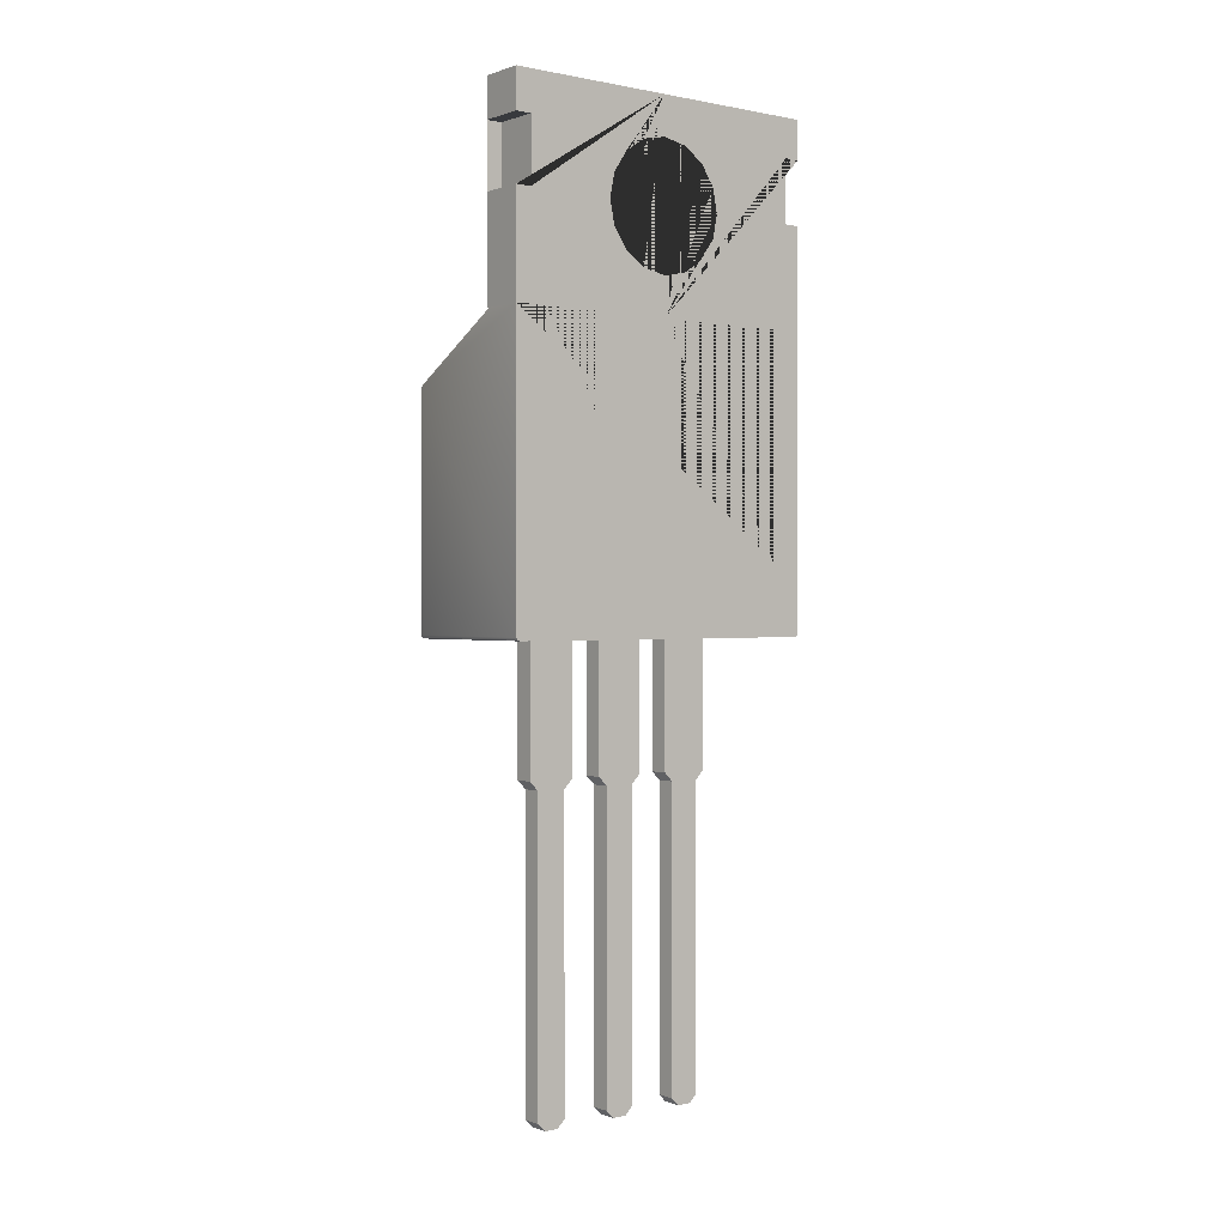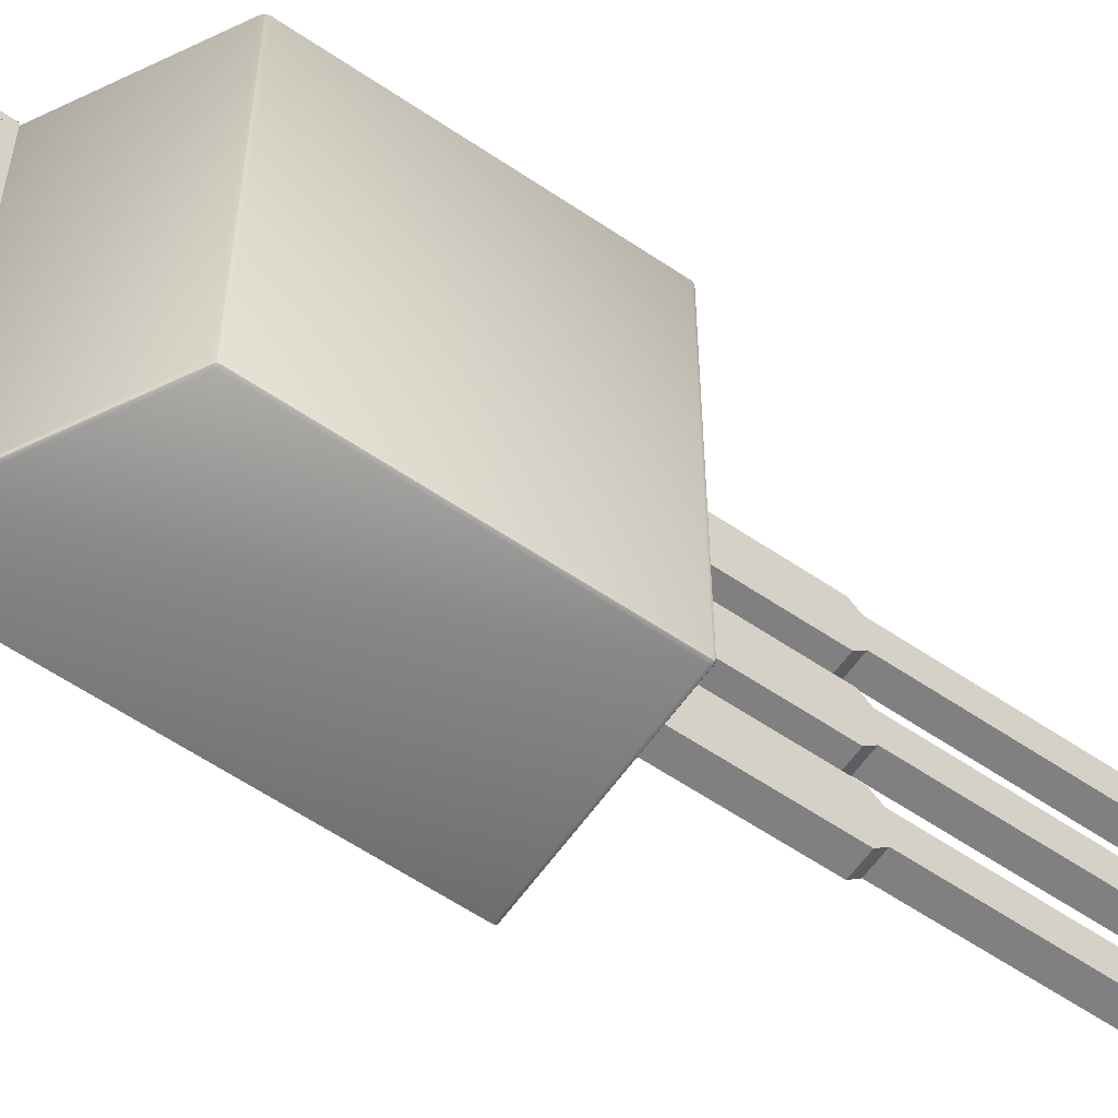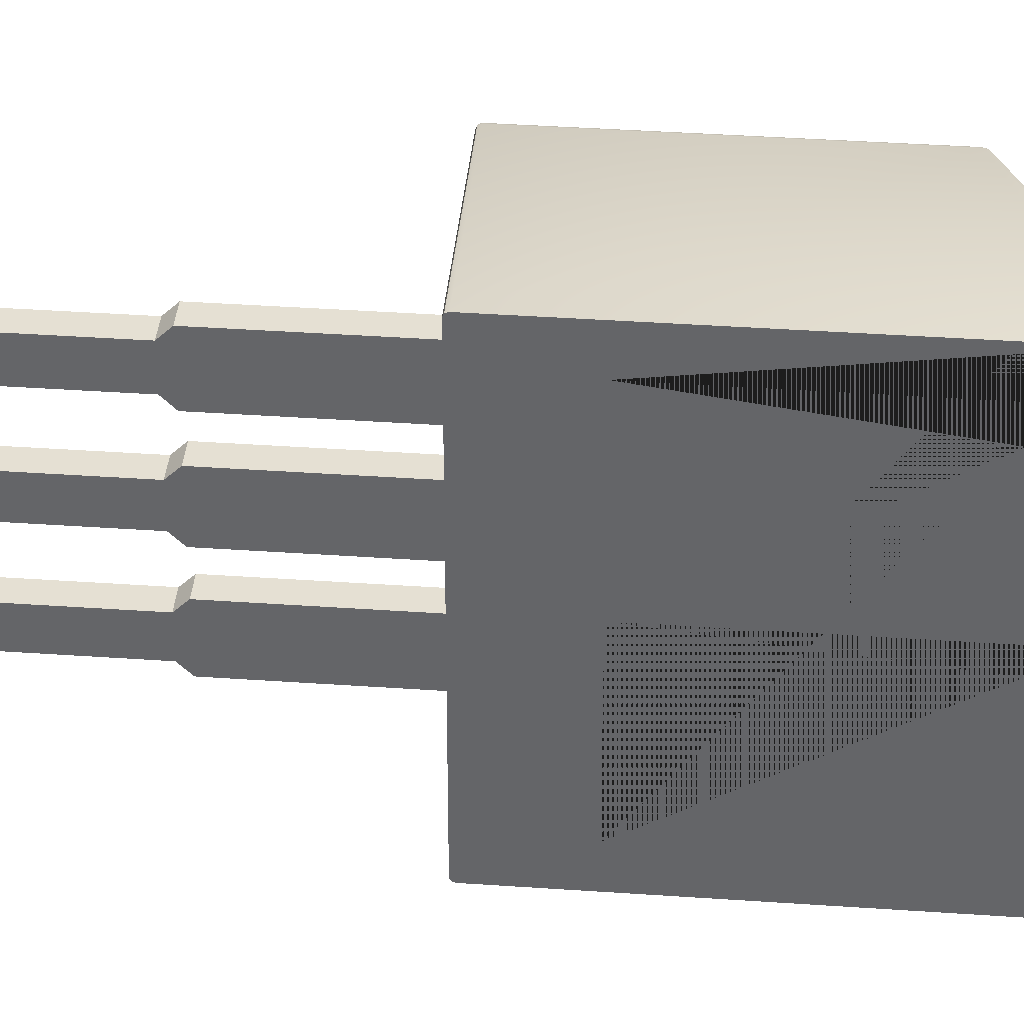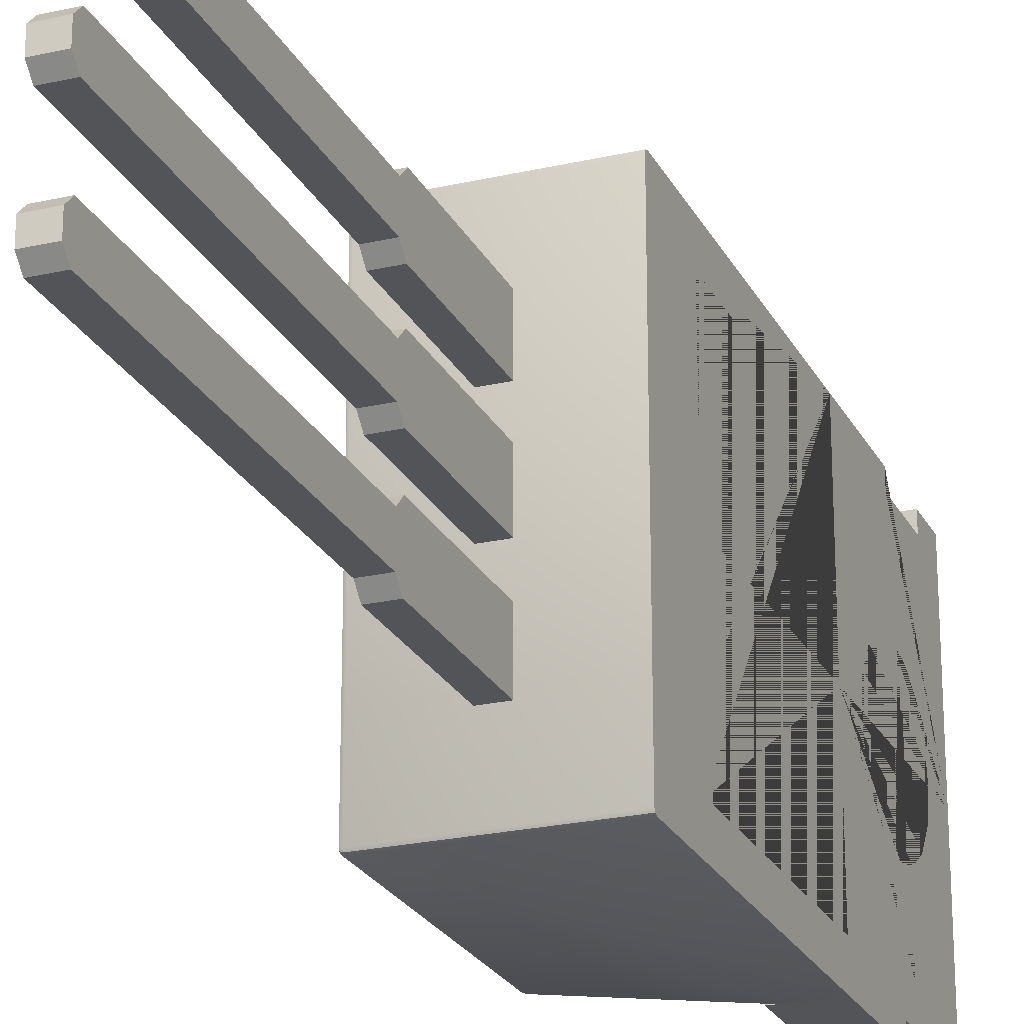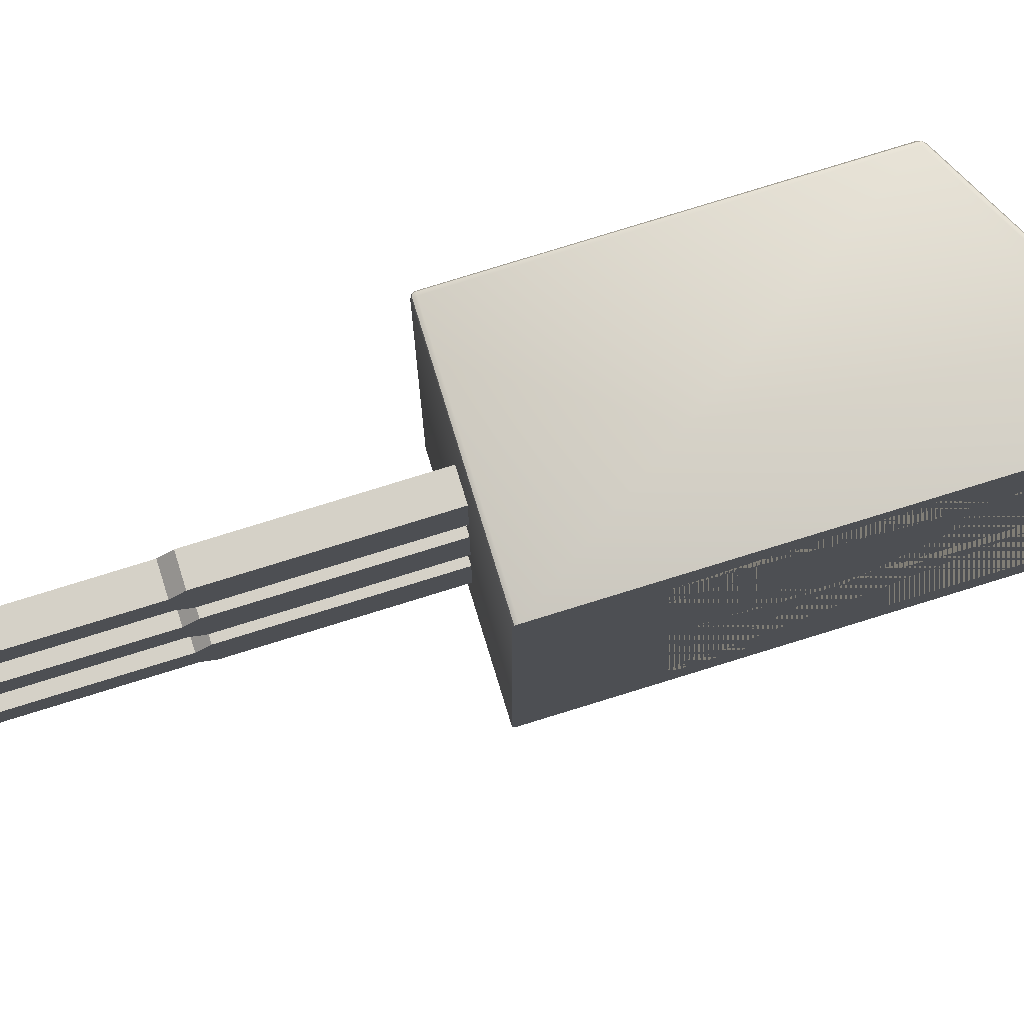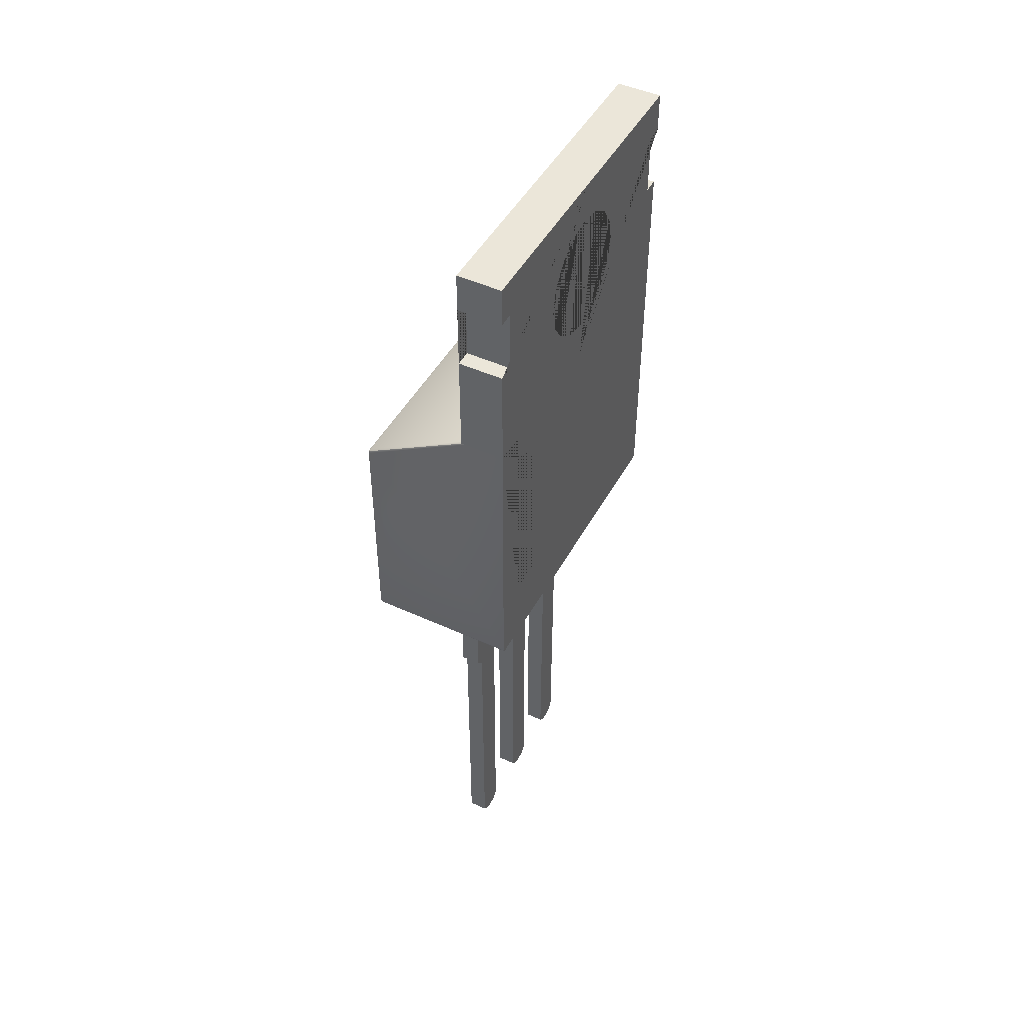
<metadata>
{"format":"obj","ext":"obj","renderer":"f3d","projection":"perspective","resolution":1024,"background":"white","views":[{"elev":0.4,"azim":51.8,"up":"+Y"},{"elev":-60.0,"azim":-124.8,"up":"+Z"},{"elev":37.9,"azim":95.1,"up":"+Z"},{"elev":-23.5,"azim":21.2,"up":"+Z"},{"elev":79.6,"azim":72.9,"up":"+Z"},{"elev":47.0,"azim":27.4,"up":"+Y"}]}
</metadata>
<code>
o transistor-220
v 0.001005 0.01678 0.004265
v 0.001005 0.01678 -0.004265
v 0.002415 0.02378 -0.005265
v 0.002415 0.02378 0.005265
v 0.001005 0.02378 -0.004265
v 0.001005 0.02378 -0.004265
v 0.002415 0.02378 -0.004265
v 0.002415 0.01678 -0.004265
v 0.001005 0.02378 0.004265
v 0.002415 0.02378 0.004265
v 0.002415 0.01678 0.004265
v -0.002315 0.0145 0.005165
v -0.002315 0.0146 0.005265
v -0.002415 0.0146 0.005165
v -0.002315 0.01453 0.005236
v -0.002373 0.01454 0.005223
v -0.002386 0.0146 0.005236
v -0.002386 0.01453 0.005165
v -0.002315 0.02182 0.005265
v -0.002328 0.02193 0.005165
v -0.002415 0.02178 0.005165
v -0.002321 0.0219 0.005236
v -0.002375 0.02186 0.005223
v -0.002392 0.02187 0.005165
v -0.002383 0.02179 0.005236
v -0.002315 0.0145 -0.005165
v -0.002415 0.0146 -0.005165
v -0.002315 0.0146 -0.005265
v -0.002386 0.01453 -0.005165
v -0.002373 0.01454 -0.005223
v -0.002386 0.0146 -0.005236
v -0.002315 0.01453 -0.005236
v -0.002328 0.02193 -0.005165
v -0.002315 0.02182 -0.005265
v -0.002415 0.02178 -0.005165
v -0.002321 0.0219 -0.005236
v -0.002375 0.02186 -0.005223
v -0.002383 0.02179 -0.005236
v -0.002392 0.02187 -0.005165
v 0.001211 0.02378 -0.005265
v 0.001005 0.02378 -0.005165
v 0.001065 0.02378 -0.005236
v 0.001005 0.02378 0.005165
v 0.001211 0.02378 0.005265
v 0.001065 0.02378 0.005236
v 0.002415 0.0145 -0.005165
v 0.002415 0.0146 -0.005265
v 0.002415 0.01453 -0.005236
v 0.002415 0.0146 0.005265
v 0.002415 0.0145 0.005165
v 0.002415 0.01453 0.005236
f 1 11 10 9
f 2 8 11 1
f 19 13 49 4 44
f 14 21 35 27
f 28 34 40 3 47
f 41 33 20 43 9 5 6
f 10 9 43 45 44 4
f 40 42 41 6 7 3
f 5 2 1 9
f 8 2 5 6 7
f 4 49 51 50 46 48 47 3 7 8 11 10
f 12 15 16 18
f 13 17 16 15
f 14 18 16 17
f 19 22 23 25
f 20 24 23 22
f 21 25 23 24
f 26 29 30 32
f 27 31 30 29
f 28 32 30 31
f 33 36 37 39
f 34 38 37 36
f 35 39 37 38
f 26 12 18 29
f 29 18 14 27
f 13 19 25 17
f 17 25 21 14
f 20 33 39 24
f 24 39 35 21
f 34 28 31 38
f 38 31 27 35
f 43 20 22 45
f 45 22 19 44
f 33 41 42 36
f 36 42 40 34
f 28 47 48 32
f 32 48 46 26
f 12 50 51 15
f 15 51 49 13
f 12 26 46 50
o Heatsink
v 0.002415 0.02378 0.005265
v 0.002415 0.02378 -0.005265
v 0.001005 0.02378 -0.005265
v 0.001005 0.02378 0.005265
v 0.001005 0.03025 0.005265
v 0.001005 0.03025 -0.005265
v 0.002415 0.03025 0.005265
v 0.002415 0.03025 -0.005265
v 0.002415 0.02702 -0.002
v 0.001005 0.02702 -0.002
v 0.002415 0.02778 -0.001848
v 0.001005 0.02778 -0.001848
v 0.002415 0.02625 -0.001848
v 0.001005 0.02625 -0.001848
v 0.002415 0.02843 -0.001414
v 0.001005 0.02843 -0.001414
v 0.002415 0.0256 -0.001414
v 0.001005 0.0256 -0.001414
v 0.002415 0.02886 -0.000765
v 0.001005 0.02886 -0.000765
v 0.002415 0.02517 -0.000765
v 0.001005 0.02517 -0.000765
v 0.002415 0.02901 -0
v 0.001005 0.02901 -0
v 0.002415 0.02886 0.000765
v 0.001005 0.02886 0.000765
v 0.002415 0.02501 -0
v 0.001005 0.02501 -0
v 0.002415 0.02843 0.001414
v 0.001005 0.02843 0.001414
v 0.002415 0.02517 0.000765
v 0.001005 0.02517 0.000765
v 0.002415 0.02625 0.001848
v 0.001005 0.02625 0.001848
v 0.002415 0.0256 0.001414
v 0.001005 0.0256 0.001414
v 0.002415 0.02778 0.001848
v 0.001005 0.02778 0.001848
v 0.002415 0.02702 0.002
v 0.001005 0.02702 0.002
v 0.002415 0.02378 -0
v 0.001005 0.02378 -0
v 0.001005 0.03025 -0
v 0.002415 0.03025 -0
v 0.002415 0.02378 0.005265
v 0.002415 0.02378 -0.005265
v 0.002415 0.02378 -0
v 0.002415 0.02378 0.005265
v 0.002415 0.02378 -0.005265
v 0.002415 0.02378 -0
v 0.002415 0.02378 0.004265
v 0.002415 0.02378 -0.004265
v 0.002415 0.02378 -0
v 0.002415 0.01678 0.004265
v 0.002415 0.01678 -0.004265
v 0.002415 0.01678 -0
v 0.002415 0.02901 -0.005265
v 0.002415 0.02901 -0.004765
v 0.001005 0.02901 -0.004765
v 0.001005 0.02901 -0.005265
v 0.002415 0.02702 -0.004765
v 0.001005 0.02702 -0.004765
v 0.002415 0.02702 -0.005265
v 0.001005 0.02702 -0.005265
v 0.001005 0.02702 0.004765
v 0.002415 0.02702 0.004765
v 0.001005 0.02901 0.004765
v 0.001005 0.02901 0.005265
v 0.002415 0.02901 0.004765
v 0.002415 0.02901 0.005265
v 0.001005 0.02702 0.005265
v 0.002415 0.02702 0.005265
f 64 65 69 68
f 82 83 87 86
f 68 69 73 72
f 60 61 65 64
f 78 79 83 82
f 62 63 61 60
f 70 71 67 66
f 66 67 63 62
f 88 89 81 80
f 74 75 71 70
f 84 85 91 90
f 90 91 89 88
f 86 87 85 84
f 80 81 77 76
f 76 77 75 74
f 72 73 79 78
f 95 58 121 120 117 123 52 92 78 82 86 84 90 88 80 76 74
f 92 53 114 112 109 108 59 95 74 70 66 62 60 64 68 72 78
f 53 54 115 114
f 55 52 123 122
f 52 55 93 92
f 92 93 54 53
f 94 56 58 95 59 57
f 94 57 111 110 113 115 54 93 79 73 69 65 61 63 67 71 75
f 55 122 116 118 119 56 94 75 77 81 89 91 85 87 83 79 93
f 52 92 98 96
f 92 53 97 98
f 96 98 101 99
f 98 97 100 101
f 99 101 104 102
f 101 100 103 104
f 102 104 107 105
f 104 103 106 107
f 108 111 57 59
f 112 113 110 109
f 113 112 114 115
f 109 110 111 108
f 119 121 58 56
f 117 116 122 123
f 116 117 120 118
f 118 120 121 119
o Legs.005
v 0.000305 0.0104 -0.00076
v 0.000305 0.0145 -0.00076
v 0.000305 0.0104 0.00076
v 0.000305 0.0145 0.00076
v -0.000305 0.0104 -0.00076
v -0.000305 0.0145 -0.00076
v -0.000305 0.0104 0.00076
v -0.000305 0.0145 0.00076
v 0.000305 0.01012 0.00048
v 0.000305 0.01012 -0.00048
v -0.000305 0.01012 0.00048
v -0.000305 0.01012 -0.00048
v 0.000305 0.00123 0.00048
v 0.000305 0.00123 -0.00048
v -0.000305 0.00123 0.00048
v -0.000305 0.00123 -0.00048
v 0.000305 0.0104 0.00176
v 0.000305 0.0145 0.00176
v 0.000305 0.0104 0.00328
v 0.000305 0.0145 0.00328
v -0.000305 0.0104 0.00176
v -0.000305 0.0145 0.00176
v -0.000305 0.0104 0.00328
v -0.000305 0.0145 0.00328
v 0.000305 0.01012 0.003
v 0.000305 0.01012 0.00204
v -0.000305 0.01012 0.003
v -0.000305 0.01012 0.00204
v 0.000305 0.001229 0.003
v 0.000305 0.001229 0.00204
v -0.000305 0.001229 0.003
v -0.000305 0.001229 0.00204
v 0.000305 0.0104 -0.00328
v 0.000305 0.0145 -0.00328
v 0.000305 0.0104 -0.00176
v 0.000305 0.0145 -0.00176
v -0.000305 0.0104 -0.00328
v -0.000305 0.0145 -0.00328
v -0.000305 0.0104 -0.00176
v -0.000305 0.0145 -0.00176
v 0.000305 0.01012 -0.00204
v 0.000305 0.01012 -0.003
v -0.000305 0.01012 -0.00204
v -0.000305 0.01012 -0.003
v 0.000305 0.00123 -0.00204
v 0.000305 0.00123 -0.003
v -0.000305 0.00123 -0.00204
v -0.000305 0.00123 -0.003
v 0.000305 0.00048 0.00048
v 0.000305 0.00023 0.00023
v 0.000305 0.00023 -0.00023
v 0.000305 0.00048 -0.00048
v -0.000305 0.00023 0.00023
v -0.000305 0.00048 0.00048
v -0.000305 0.00048 -0.00048
v -0.000305 0.00023 -0.00023
v 0.000305 0.000479 0.003
v 0.000305 0.000229 0.00275
v 0.000305 0.000229 0.00229
v 0.000305 0.000479 0.00204
v -0.000305 0.000229 0.00275
v -0.000305 0.000479 0.003
v -0.000305 0.000479 0.00204
v -0.000305 0.000229 0.00229
v 0.000305 0.00048 -0.00204
v 0.000305 0.00023 -0.00229
v 0.000305 0.00023 -0.00275
v 0.000305 0.00048 -0.003
v -0.000305 0.00023 -0.00229
v -0.000305 0.00048 -0.00204
v -0.000305 0.00048 -0.003
v -0.000305 0.00023 -0.00275
f 124 125 127 126
f 126 127 131 130
f 130 131 129 128
f 128 129 125 124
f 130 128 135 134
f 131 127 125 129
f 134 135 139 138
f 128 124 133 135
f 126 130 134 132
f 124 126 132 133
f 138 139 178 179 176 177
f 133 132 136 137
f 135 133 137 139
f 132 134 138 136
f 140 141 143 142
f 142 143 147 146
f 146 147 145 144
f 144 145 141 140
f 146 144 151 150
f 147 143 141 145
f 150 151 155 154
f 144 140 149 151
f 142 146 150 148
f 140 142 148 149
f 169 168 188 189 190 191
f 149 148 152 153
f 151 149 153 155
f 148 150 154 152
f 156 157 159 158
f 158 159 163 162
f 162 163 161 160
f 160 161 157 156
f 162 160 167 166
f 163 159 157 161
f 166 167 171 170
f 160 156 165 167
f 158 162 166 164
f 156 158 164 165
f 171 169 191 194
f 165 164 168 169
f 167 165 169 171
f 164 166 170 168
f 136 138 177 172
f 152 154 185 180
f 168 170 193 188
f 173 176 179 174
f 154 155 186 187 184 185
f 181 184 187 182
f 139 137 175 178
f 170 171 194 195 192 193
f 189 192 195 190
f 155 153 183 186
f 153 152 180 181 182 183
f 176 173 172 177
f 174 179 178 175
f 184 181 180 185
f 182 187 186 183
f 192 189 188 193
f 190 195 194 191
f 137 136 172 173 174 175

</code>
